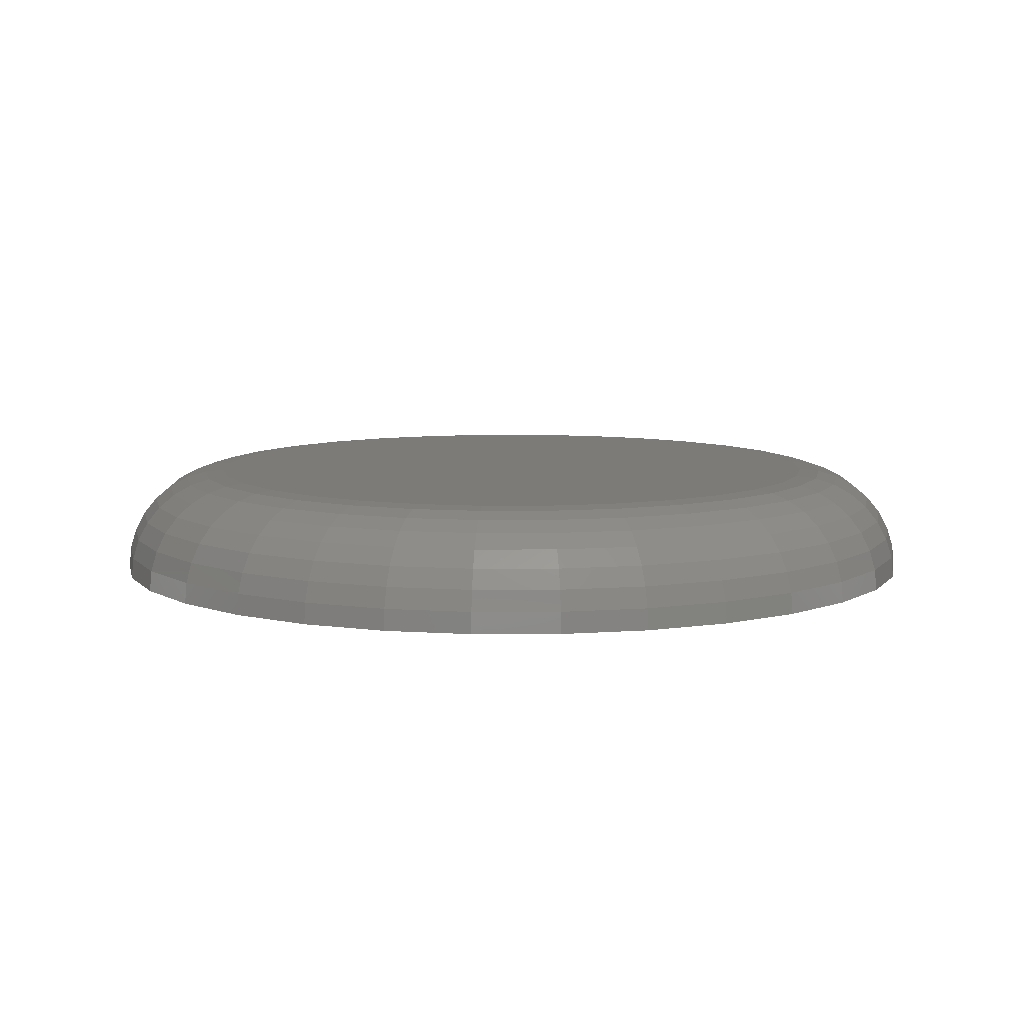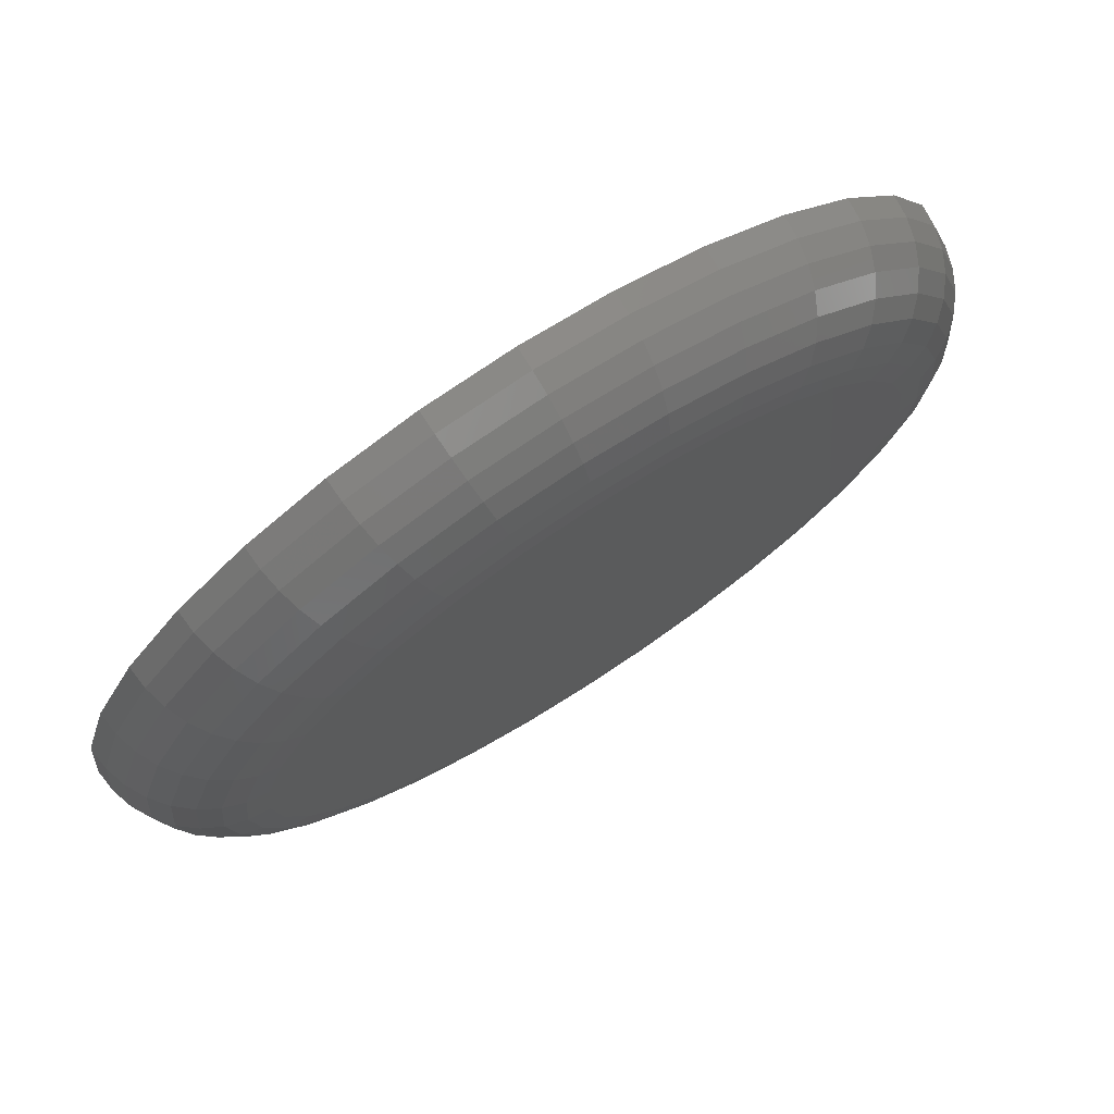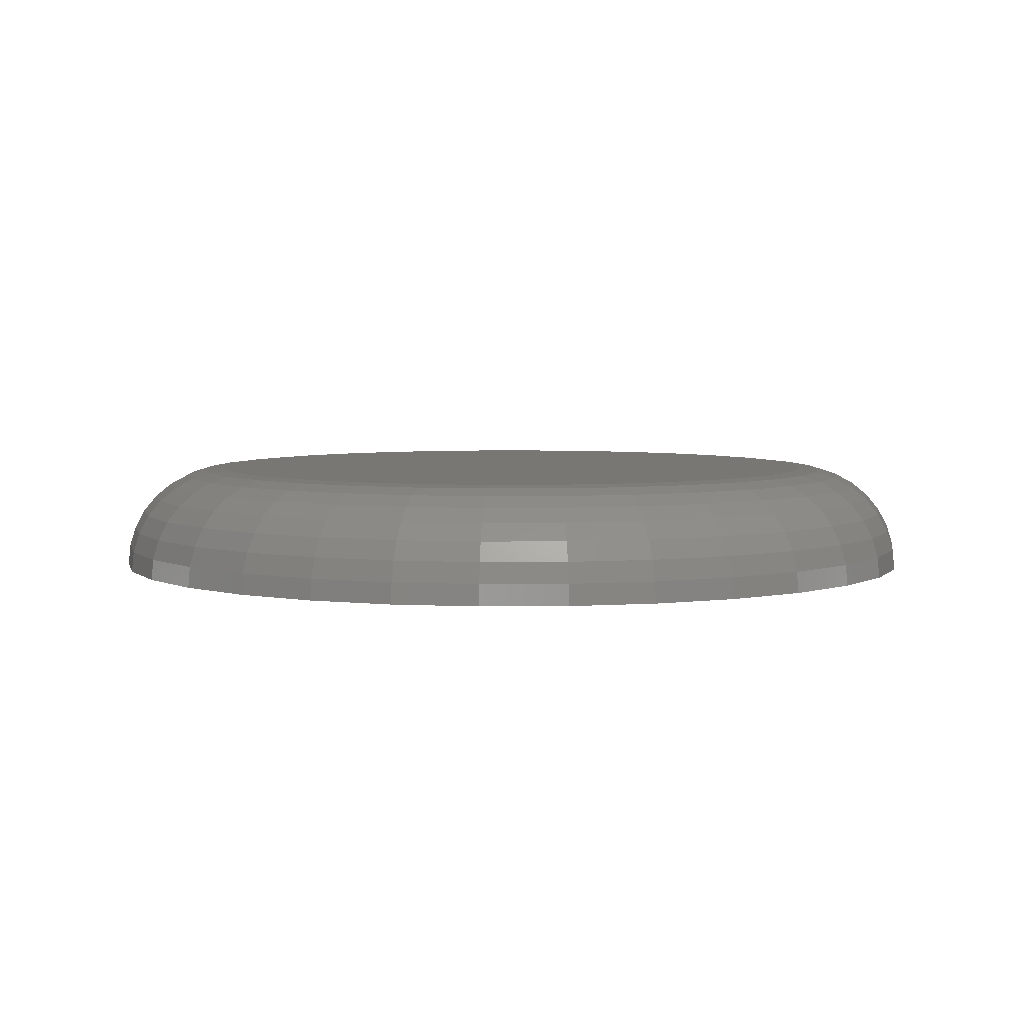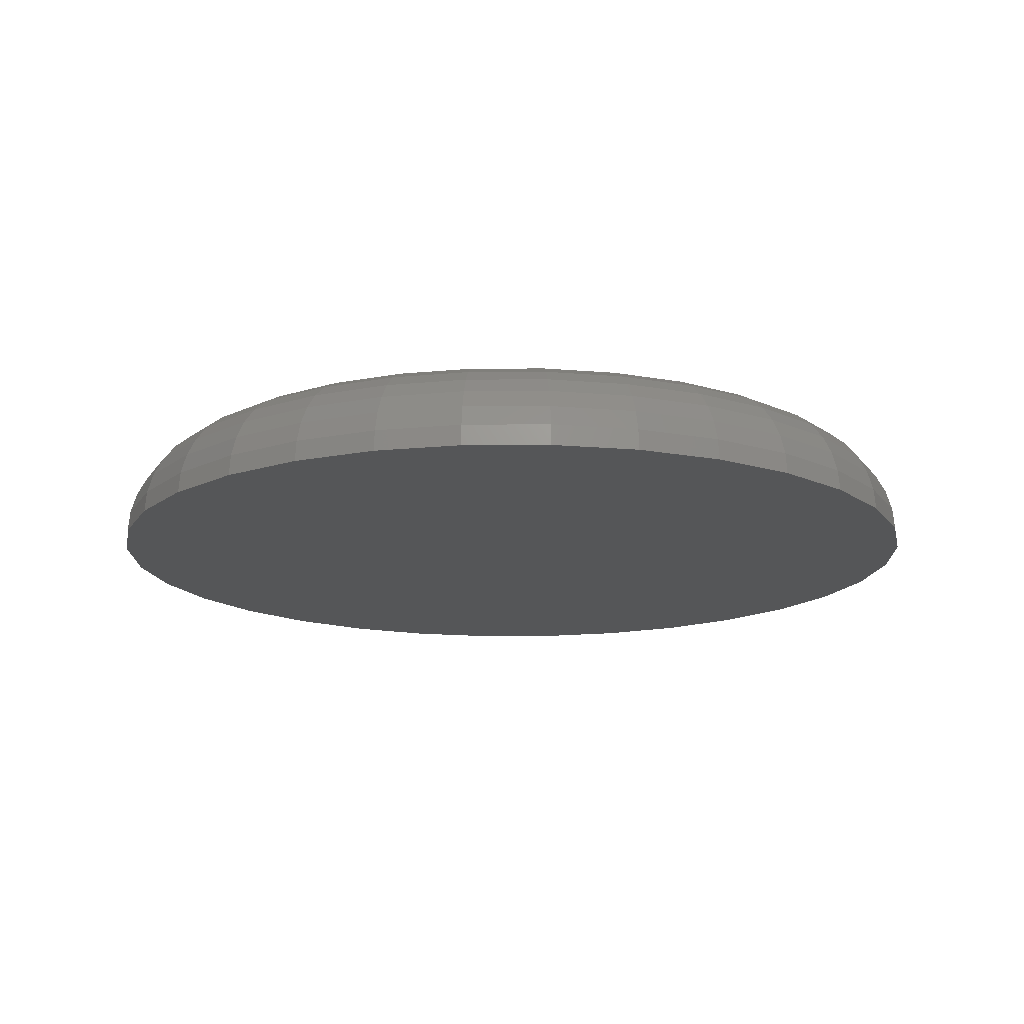
<metadata>
{"format":"stl","ext":"stl","renderer":"f3d","projection":"perspective","resolution":1024,"background":"white","views":[{"elev":8.3,"azim":-152.4,"up":"+Z"},{"elev":75.4,"azim":-32.9,"up":"+Y"},{"elev":4.7,"azim":-153.4,"up":"+Z"},{"elev":-15.4,"azim":85.1,"up":"+Z"}]}
</metadata>
<code>
# stl→obj: 288 verts, 572 faces
v 0.007895 0.03166 0.007812
v 0.003258 0.0312 0.007812
v -0.0012 0.02985 0.007812
v 0.01253 0.0312 0.007812
v 0.01699 0.02985 0.007812
v -0.005309 0.02766 0.007812
v 0.0211 0.02766 0.007812
v -0.008911 0.0247 0.007812
v 0.0247 0.0247 0.007812
v -0.01187 0.0211 0.007812
v 0.02766 0.0211 0.007812
v -0.01406 0.01699 0.007812
v 0.02985 0.01699 0.007812
v -0.01542 0.01253 0.007812
v 0.0312 0.01253 0.007812
v 0.0312 0.003258 0.007812
v -0.01406 -0.0012 0.007812
v 0.02985 -0.0012 0.007812
v -0.01187 -0.005309 0.007812
v 0.02766 -0.005309 0.007812
v -0.008911 -0.008911 0.007812
v 0.0247 -0.008911 0.007812
v -0.005309 -0.01187 0.007812
v 0.0211 -0.01187 0.007812
v -0.0012 -0.01406 0.007812
v 0.01699 -0.01406 0.007812
v 0.003258 -0.01542 0.007812
v 0.007895 -0.01587 0.007812
v 0.01253 -0.01542 0.007812
v 0.03166 0.007895 0.007812
v -0.01587 0.007895 0.007812
v -0.01542 0.003258 0.007812
v -0.00419 0.03707 0
v 0.001734 0.03887 0
v 0.007895 0.03947 0
v 0.01406 0.03887 0
v 0.01998 0.03707 0
v -0.00965 0.03415 0
v 0.02544 0.03415 0
v -0.01443 0.03022 0
v 0.03022 0.03022 0
v -0.01836 0.02544 0
v 0.03415 0.02544 0
v -0.02128 0.01998 0
v 0.03707 0.01998 0
v -0.02308 0.01406 0
v 0.03887 0.01406 0
v 0.03707 -0.00419 0
v -0.02128 -0.00419 0
v 0.03887 0.001734 0
v -0.01836 -0.00965 0
v 0.03415 -0.00965 0
v -0.01443 -0.01443 0
v 0.03022 -0.01443 0
v -0.00965 -0.01836 0
v 0.02544 -0.01836 0
v -0.00419 -0.02128 0
v 0.01998 -0.02128 0
v 0.001734 -0.02308 0
v 0.007895 -0.02368 0
v 0.01406 -0.02308 0
v -0.02308 0.001734 0
v -0.02368 0.007895 0
v 0.03947 0.007895 0
v -0.0174 0.007895 0.007662
v -0.01691 0.01283 0.007662
v -0.01886 0.007895 0.007218
v -0.01835 0.01311 0.007218
v -0.02021 0.007895 0.006496
v -0.01967 0.01338 0.006496
v -0.0214 0.007895 0.005524
v -0.02083 0.01361 0.005524
v -0.02237 0.007895 0.00434
v -0.02179 0.0138 0.00434
v -0.02309 0.007895 0.00299
v -0.02249 0.01394 0.00299
v -0.02353 0.007895 0.001524
v -0.02293 0.01403 0.001524
v 0.0327 0.01283 0.007662
v 0.03319 0.007895 0.007662
v 0.03414 0.01311 0.007218
v 0.03465 0.007895 0.007218
v 0.03546 0.01338 0.006496
v 0.036 0.007895 0.006496
v 0.03662 0.01361 0.005524
v 0.03719 0.007895 0.005524
v 0.03758 0.0138 0.00434
v 0.03816 0.007895 0.00434
v 0.03828 0.01394 0.00299
v 0.03888 0.007895 0.00299
v 0.03872 0.01403 0.001524
v 0.03932 0.007895 0.001524
v 0.03126 0.01757 0.007662
v 0.03261 0.01813 0.007218
v 0.03386 0.01865 0.006496
v 0.03496 0.0191 0.005524
v 0.03585 0.01948 0.00434
v 0.03652 0.01975 0.00299
v 0.03693 0.01992 0.001524
v 0.02892 0.02195 0.007662
v 0.03014 0.02276 0.007218
v 0.03126 0.02351 0.006496
v 0.03225 0.02417 0.005524
v 0.03306 0.02471 0.00434
v 0.03366 0.02511 0.00299
v 0.03403 0.02536 0.001524
v 0.02578 0.02578 0.007662
v 0.02681 0.02681 0.007218
v 0.02777 0.02777 0.006496
v 0.02861 0.02861 0.005524
v 0.02929 0.02929 0.00434
v 0.0298 0.0298 0.00299
v 0.03012 0.03012 0.001524
v 0.02195 0.02892 0.007662
v 0.02276 0.03014 0.007218
v 0.02351 0.03126 0.006496
v 0.02417 0.03225 0.005524
v 0.02471 0.03306 0.00434
v 0.02511 0.03366 0.00299
v 0.02536 0.03403 0.001524
v 0.01757 0.03126 0.007662
v 0.01813 0.03261 0.007218
v 0.01865 0.03386 0.006496
v 0.0191 0.03496 0.005524
v 0.01948 0.03585 0.00434
v 0.01975 0.03652 0.00299
v 0.01992 0.03693 0.001524
v 0.01283 0.0327 0.007662
v 0.01311 0.03414 0.007218
v 0.01338 0.03546 0.006496
v 0.01361 0.03662 0.005524
v 0.0138 0.03758 0.00434
v 0.01394 0.03828 0.00299
v 0.01403 0.03872 0.001524
v 0.007895 0.03319 0.007662
v 0.007895 0.03465 0.007218
v 0.007895 0.036 0.006496
v 0.007895 0.03719 0.005524
v 0.007895 0.03816 0.00434
v 0.007895 0.03888 0.00299
v 0.007895 0.03932 0.001524
v 0.002961 0.0327 0.007662
v 0.002675 0.03414 0.007218
v 0.002411 0.03546 0.006496
v 0.00218 0.03662 0.005524
v 0.001991 0.03758 0.00434
v 0.00185 0.03828 0.00299
v 0.001763 0.03872 0.001524
v -0.001784 0.03126 0.007662
v -0.002344 0.03261 0.007218
v -0.002861 0.03386 0.006496
v -0.003314 0.03496 0.005524
v -0.003686 0.03585 0.00434
v -0.003962 0.03652 0.00299
v -0.004133 0.03693 0.001524
v -0.006156 0.02892 0.007662
v -0.00697 0.03014 0.007218
v -0.007721 0.03126 0.006496
v -0.008378 0.03225 0.005524
v -0.008918 0.03306 0.00434
v -0.009319 0.03366 0.00299
v -0.009566 0.03403 0.001524
v -0.009988 0.02578 0.007662
v -0.01102 0.02681 0.007218
v -0.01198 0.02777 0.006496
v -0.01282 0.02861 0.005524
v -0.0135 0.02929 0.00434
v -0.01401 0.0298 0.00299
v -0.01433 0.03012 0.001524
v -0.01313 0.02195 0.007662
v -0.01435 0.02276 0.007218
v -0.01548 0.02351 0.006496
v -0.01646 0.02417 0.005524
v -0.01727 0.02471 0.00434
v -0.01787 0.02511 0.00299
v -0.01824 0.02536 0.001524
v -0.01547 0.01757 0.007662
v -0.01682 0.01813 0.007218
v -0.01807 0.01865 0.006496
v -0.01917 0.0191 0.005524
v -0.02006 0.01948 0.00434
v -0.02073 0.01975 0.00299
v -0.02114 0.01992 0.001524
v 0.0327 0.002961 0.007662
v 0.03414 0.002675 0.007218
v 0.03546 0.002411 0.006496
v 0.03662 0.00218 0.005524
v 0.03758 0.001991 0.00434
v 0.03828 0.00185 0.00299
v 0.03872 0.001763 0.001524
v -0.01691 0.002961 0.007662
v -0.01835 0.002675 0.007218
v -0.01967 0.002411 0.006496
v -0.02083 0.00218 0.005524
v -0.02179 0.001991 0.00434
v -0.02249 0.00185 0.00299
v -0.02293 0.001763 0.001524
v -0.01547 -0.001784 0.007662
v -0.01682 -0.002344 0.007218
v -0.01807 -0.002861 0.006496
v -0.01917 -0.003314 0.005524
v -0.02006 -0.003686 0.00434
v -0.02073 -0.003962 0.00299
v -0.02114 -0.004133 0.001524
v -0.01313 -0.006156 0.007662
v -0.01435 -0.00697 0.007218
v -0.01548 -0.007721 0.006496
v -0.01646 -0.008378 0.005524
v -0.01727 -0.008918 0.00434
v -0.01787 -0.009319 0.00299
v -0.01824 -0.009566 0.001524
v -0.009988 -0.009988 0.007662
v -0.01102 -0.01102 0.007218
v -0.01198 -0.01198 0.006496
v -0.01282 -0.01282 0.005524
v -0.0135 -0.0135 0.00434
v -0.01401 -0.01401 0.00299
v -0.01433 -0.01433 0.001524
v -0.006156 -0.01313 0.007662
v -0.00697 -0.01435 0.007218
v -0.007721 -0.01548 0.006496
v -0.008378 -0.01646 0.005524
v -0.008918 -0.01727 0.00434
v -0.009319 -0.01787 0.00299
v -0.009566 -0.01824 0.001524
v -0.001784 -0.01547 0.007662
v -0.002344 -0.01682 0.007218
v -0.002861 -0.01807 0.006496
v -0.003314 -0.01917 0.005524
v -0.003686 -0.02006 0.00434
v -0.003962 -0.02073 0.00299
v -0.004133 -0.02114 0.001524
v 0.002961 -0.01691 0.007662
v 0.002675 -0.01835 0.007218
v 0.002411 -0.01967 0.006496
v 0.00218 -0.02083 0.005524
v 0.001991 -0.02179 0.00434
v 0.00185 -0.02249 0.00299
v 0.001763 -0.02293 0.001524
v 0.007895 -0.0174 0.007662
v 0.007895 -0.01886 0.007218
v 0.007895 -0.02021 0.006496
v 0.007895 -0.0214 0.005524
v 0.007895 -0.02237 0.00434
v 0.007895 -0.02309 0.00299
v 0.007895 -0.02353 0.001524
v 0.01283 -0.01691 0.007662
v 0.01311 -0.01835 0.007218
v 0.01338 -0.01967 0.006496
v 0.01361 -0.02083 0.005524
v 0.0138 -0.02179 0.00434
v 0.01394 -0.02249 0.00299
v 0.01403 -0.02293 0.001524
v 0.01757 -0.01547 0.007662
v 0.01813 -0.01682 0.007218
v 0.01865 -0.01807 0.006496
v 0.0191 -0.01917 0.005524
v 0.01948 -0.02006 0.00434
v 0.01975 -0.02073 0.00299
v 0.01992 -0.02114 0.001524
v 0.02195 -0.01313 0.007662
v 0.02276 -0.01435 0.007218
v 0.02351 -0.01548 0.006496
v 0.02417 -0.01646 0.005524
v 0.02471 -0.01727 0.00434
v 0.02511 -0.01787 0.00299
v 0.02536 -0.01824 0.001524
v 0.02578 -0.009988 0.007662
v 0.02681 -0.01102 0.007218
v 0.02777 -0.01198 0.006496
v 0.02861 -0.01282 0.005524
v 0.02929 -0.0135 0.00434
v 0.0298 -0.01401 0.00299
v 0.03012 -0.01433 0.001524
v 0.02892 -0.006156 0.007662
v 0.03014 -0.00697 0.007218
v 0.03126 -0.007721 0.006496
v 0.03225 -0.008378 0.005524
v 0.03306 -0.008918 0.00434
v 0.03366 -0.009319 0.00299
v 0.03403 -0.009566 0.001524
v 0.03126 -0.001784 0.007662
v 0.03261 -0.002344 0.007218
v 0.03386 -0.002861 0.006496
v 0.03496 -0.003314 0.005524
v 0.03585 -0.003686 0.00434
v 0.03652 -0.003962 0.00299
v 0.03693 -0.004133 0.001524
f 1 2 3
f 4 1 3
f 4 3 5
f 5 3 6
f 5 6 7
f 7 6 8
f 7 8 9
f 9 8 10
f 9 10 11
f 11 10 12
f 11 12 13
f 13 12 14
f 13 14 15
f 16 17 18
f 18 17 19
f 18 19 20
f 20 19 21
f 20 21 22
f 22 21 23
f 22 23 24
f 24 23 25
f 24 25 26
f 26 25 27
f 26 27 28
f 26 28 29
f 15 14 30
f 30 14 31
f 30 31 16
f 16 31 32
f 16 32 17
f 33 34 35
f 33 35 36
f 37 33 36
f 38 33 37
f 39 38 37
f 40 38 39
f 41 40 39
f 42 40 41
f 43 42 41
f 44 42 43
f 45 44 43
f 46 44 45
f 47 46 45
f 48 49 50
f 51 49 48
f 52 51 48
f 53 51 52
f 54 53 52
f 55 53 54
f 56 55 54
f 57 55 56
f 58 57 56
f 59 57 58
f 60 59 58
f 61 60 58
f 49 62 50
f 50 62 63
f 50 63 64
f 64 63 46
f 64 46 47
f 31 14 65
f 65 14 66
f 65 66 67
f 67 66 68
f 67 68 69
f 69 68 70
f 69 70 71
f 71 70 72
f 71 72 73
f 73 72 74
f 73 74 75
f 75 74 76
f 75 76 77
f 77 76 78
f 77 78 63
f 63 78 46
f 15 30 79
f 79 30 80
f 79 80 81
f 81 80 82
f 81 82 83
f 83 82 84
f 83 84 85
f 85 84 86
f 85 86 87
f 87 86 88
f 87 88 89
f 89 88 90
f 89 90 91
f 91 90 92
f 91 92 47
f 47 92 64
f 13 15 93
f 93 15 79
f 93 79 94
f 94 79 81
f 94 81 95
f 95 81 83
f 95 83 96
f 96 83 85
f 96 85 97
f 97 85 87
f 97 87 98
f 98 87 89
f 98 89 99
f 99 89 91
f 99 91 45
f 45 91 47
f 11 13 100
f 100 13 93
f 100 93 101
f 101 93 94
f 101 94 102
f 102 94 95
f 102 95 103
f 103 95 96
f 103 96 104
f 104 96 97
f 104 97 105
f 105 97 98
f 105 98 106
f 106 98 99
f 106 99 43
f 43 99 45
f 9 11 107
f 107 11 100
f 107 100 108
f 108 100 101
f 108 101 109
f 109 101 102
f 109 102 110
f 110 102 103
f 110 103 111
f 111 103 104
f 111 104 112
f 112 104 105
f 112 105 113
f 113 105 106
f 113 106 41
f 41 106 43
f 7 9 114
f 114 9 107
f 114 107 115
f 115 107 108
f 115 108 116
f 116 108 109
f 116 109 117
f 117 109 110
f 117 110 118
f 118 110 111
f 118 111 119
f 119 111 112
f 119 112 120
f 120 112 113
f 120 113 39
f 39 113 41
f 5 7 121
f 121 7 114
f 121 114 122
f 122 114 115
f 122 115 123
f 123 115 116
f 123 116 124
f 124 116 117
f 124 117 125
f 125 117 118
f 125 118 126
f 126 118 119
f 126 119 127
f 127 119 120
f 127 120 37
f 37 120 39
f 4 5 128
f 128 5 121
f 128 121 129
f 129 121 122
f 129 122 130
f 130 122 123
f 130 123 131
f 131 123 124
f 131 124 132
f 132 124 125
f 132 125 133
f 133 125 126
f 133 126 134
f 134 126 127
f 134 127 36
f 36 127 37
f 1 4 135
f 135 4 128
f 135 128 136
f 136 128 129
f 136 129 137
f 137 129 130
f 137 130 138
f 138 130 131
f 138 131 139
f 139 131 132
f 139 132 140
f 140 132 133
f 140 133 141
f 141 133 134
f 141 134 35
f 35 134 36
f 2 1 142
f 142 1 135
f 142 135 143
f 143 135 136
f 143 136 144
f 144 136 137
f 144 137 145
f 145 137 138
f 145 138 146
f 146 138 139
f 146 139 147
f 147 139 140
f 147 140 148
f 148 140 141
f 148 141 34
f 34 141 35
f 3 2 149
f 149 2 142
f 149 142 150
f 150 142 143
f 150 143 151
f 151 143 144
f 151 144 152
f 152 144 145
f 152 145 153
f 153 145 146
f 153 146 154
f 154 146 147
f 154 147 155
f 155 147 148
f 155 148 33
f 33 148 34
f 6 3 156
f 156 3 149
f 156 149 157
f 157 149 150
f 157 150 158
f 158 150 151
f 158 151 159
f 159 151 152
f 159 152 160
f 160 152 153
f 160 153 161
f 161 153 154
f 161 154 162
f 162 154 155
f 162 155 38
f 38 155 33
f 8 6 163
f 163 6 156
f 163 156 164
f 164 156 157
f 164 157 165
f 165 157 158
f 165 158 166
f 166 158 159
f 166 159 167
f 167 159 160
f 167 160 168
f 168 160 161
f 168 161 169
f 169 161 162
f 169 162 40
f 40 162 38
f 10 8 170
f 170 8 163
f 170 163 171
f 171 163 164
f 171 164 172
f 172 164 165
f 172 165 173
f 173 165 166
f 173 166 174
f 174 166 167
f 174 167 175
f 175 167 168
f 175 168 176
f 176 168 169
f 176 169 42
f 42 169 40
f 12 10 177
f 177 10 170
f 177 170 178
f 178 170 171
f 178 171 179
f 179 171 172
f 179 172 180
f 180 172 173
f 180 173 181
f 181 173 174
f 181 174 182
f 182 174 175
f 182 175 183
f 183 175 176
f 183 176 44
f 44 176 42
f 14 12 66
f 66 12 177
f 66 177 68
f 68 177 178
f 68 178 70
f 70 178 179
f 70 179 72
f 72 179 180
f 72 180 74
f 74 180 181
f 74 181 76
f 76 181 182
f 76 182 78
f 78 182 183
f 78 183 46
f 46 183 44
f 30 16 80
f 80 16 184
f 80 184 82
f 82 184 185
f 82 185 84
f 84 185 186
f 84 186 86
f 86 186 187
f 86 187 88
f 88 187 188
f 88 188 90
f 90 188 189
f 90 189 92
f 92 189 190
f 92 190 64
f 64 190 50
f 32 31 191
f 191 31 65
f 191 65 192
f 192 65 67
f 192 67 193
f 193 67 69
f 193 69 194
f 194 69 71
f 194 71 195
f 195 71 73
f 195 73 196
f 196 73 75
f 196 75 197
f 197 75 77
f 197 77 62
f 62 77 63
f 17 32 198
f 198 32 191
f 198 191 199
f 199 191 192
f 199 192 200
f 200 192 193
f 200 193 201
f 201 193 194
f 201 194 202
f 202 194 195
f 202 195 203
f 203 195 196
f 203 196 204
f 204 196 197
f 204 197 49
f 49 197 62
f 19 17 205
f 205 17 198
f 205 198 206
f 206 198 199
f 206 199 207
f 207 199 200
f 207 200 208
f 208 200 201
f 208 201 209
f 209 201 202
f 209 202 210
f 210 202 203
f 210 203 211
f 211 203 204
f 211 204 51
f 51 204 49
f 21 19 212
f 212 19 205
f 212 205 213
f 213 205 206
f 213 206 214
f 214 206 207
f 214 207 215
f 215 207 208
f 215 208 216
f 216 208 209
f 216 209 217
f 217 209 210
f 217 210 218
f 218 210 211
f 218 211 53
f 53 211 51
f 23 21 219
f 219 21 212
f 219 212 220
f 220 212 213
f 220 213 221
f 221 213 214
f 221 214 222
f 222 214 215
f 222 215 223
f 223 215 216
f 223 216 224
f 224 216 217
f 224 217 225
f 225 217 218
f 225 218 55
f 55 218 53
f 25 23 226
f 226 23 219
f 226 219 227
f 227 219 220
f 227 220 228
f 228 220 221
f 228 221 229
f 229 221 222
f 229 222 230
f 230 222 223
f 230 223 231
f 231 223 224
f 231 224 232
f 232 224 225
f 232 225 57
f 57 225 55
f 27 25 233
f 233 25 226
f 233 226 234
f 234 226 227
f 234 227 235
f 235 227 228
f 235 228 236
f 236 228 229
f 236 229 237
f 237 229 230
f 237 230 238
f 238 230 231
f 238 231 239
f 239 231 232
f 239 232 59
f 59 232 57
f 28 27 240
f 240 27 233
f 240 233 241
f 241 233 234
f 241 234 242
f 242 234 235
f 242 235 243
f 243 235 236
f 243 236 244
f 244 236 237
f 244 237 245
f 245 237 238
f 245 238 246
f 246 238 239
f 246 239 60
f 60 239 59
f 29 28 247
f 247 28 240
f 247 240 248
f 248 240 241
f 248 241 249
f 249 241 242
f 249 242 250
f 250 242 243
f 250 243 251
f 251 243 244
f 251 244 252
f 252 244 245
f 252 245 253
f 253 245 246
f 253 246 61
f 61 246 60
f 26 29 254
f 254 29 247
f 254 247 255
f 255 247 248
f 255 248 256
f 256 248 249
f 256 249 257
f 257 249 250
f 257 250 258
f 258 250 251
f 258 251 259
f 259 251 252
f 259 252 260
f 260 252 253
f 260 253 58
f 58 253 61
f 24 26 261
f 261 26 254
f 261 254 262
f 262 254 255
f 262 255 263
f 263 255 256
f 263 256 264
f 264 256 257
f 264 257 265
f 265 257 258
f 265 258 266
f 266 258 259
f 266 259 267
f 267 259 260
f 267 260 56
f 56 260 58
f 22 24 268
f 268 24 261
f 268 261 269
f 269 261 262
f 269 262 270
f 270 262 263
f 270 263 271
f 271 263 264
f 271 264 272
f 272 264 265
f 272 265 273
f 273 265 266
f 273 266 274
f 274 266 267
f 274 267 54
f 54 267 56
f 20 22 275
f 275 22 268
f 275 268 276
f 276 268 269
f 276 269 277
f 277 269 270
f 277 270 278
f 278 270 271
f 278 271 279
f 279 271 272
f 279 272 280
f 280 272 273
f 280 273 281
f 281 273 274
f 281 274 52
f 52 274 54
f 18 20 282
f 282 20 275
f 282 275 283
f 283 275 276
f 283 276 284
f 284 276 277
f 284 277 285
f 285 277 278
f 285 278 286
f 286 278 279
f 286 279 287
f 287 279 280
f 287 280 288
f 288 280 281
f 288 281 48
f 48 281 52
f 16 18 184
f 184 18 282
f 184 282 185
f 185 282 283
f 185 283 186
f 186 283 284
f 186 284 187
f 187 284 285
f 187 285 188
f 188 285 286
f 188 286 189
f 189 286 287
f 189 287 190
f 190 287 288
f 190 288 50
f 50 288 48

</code>
